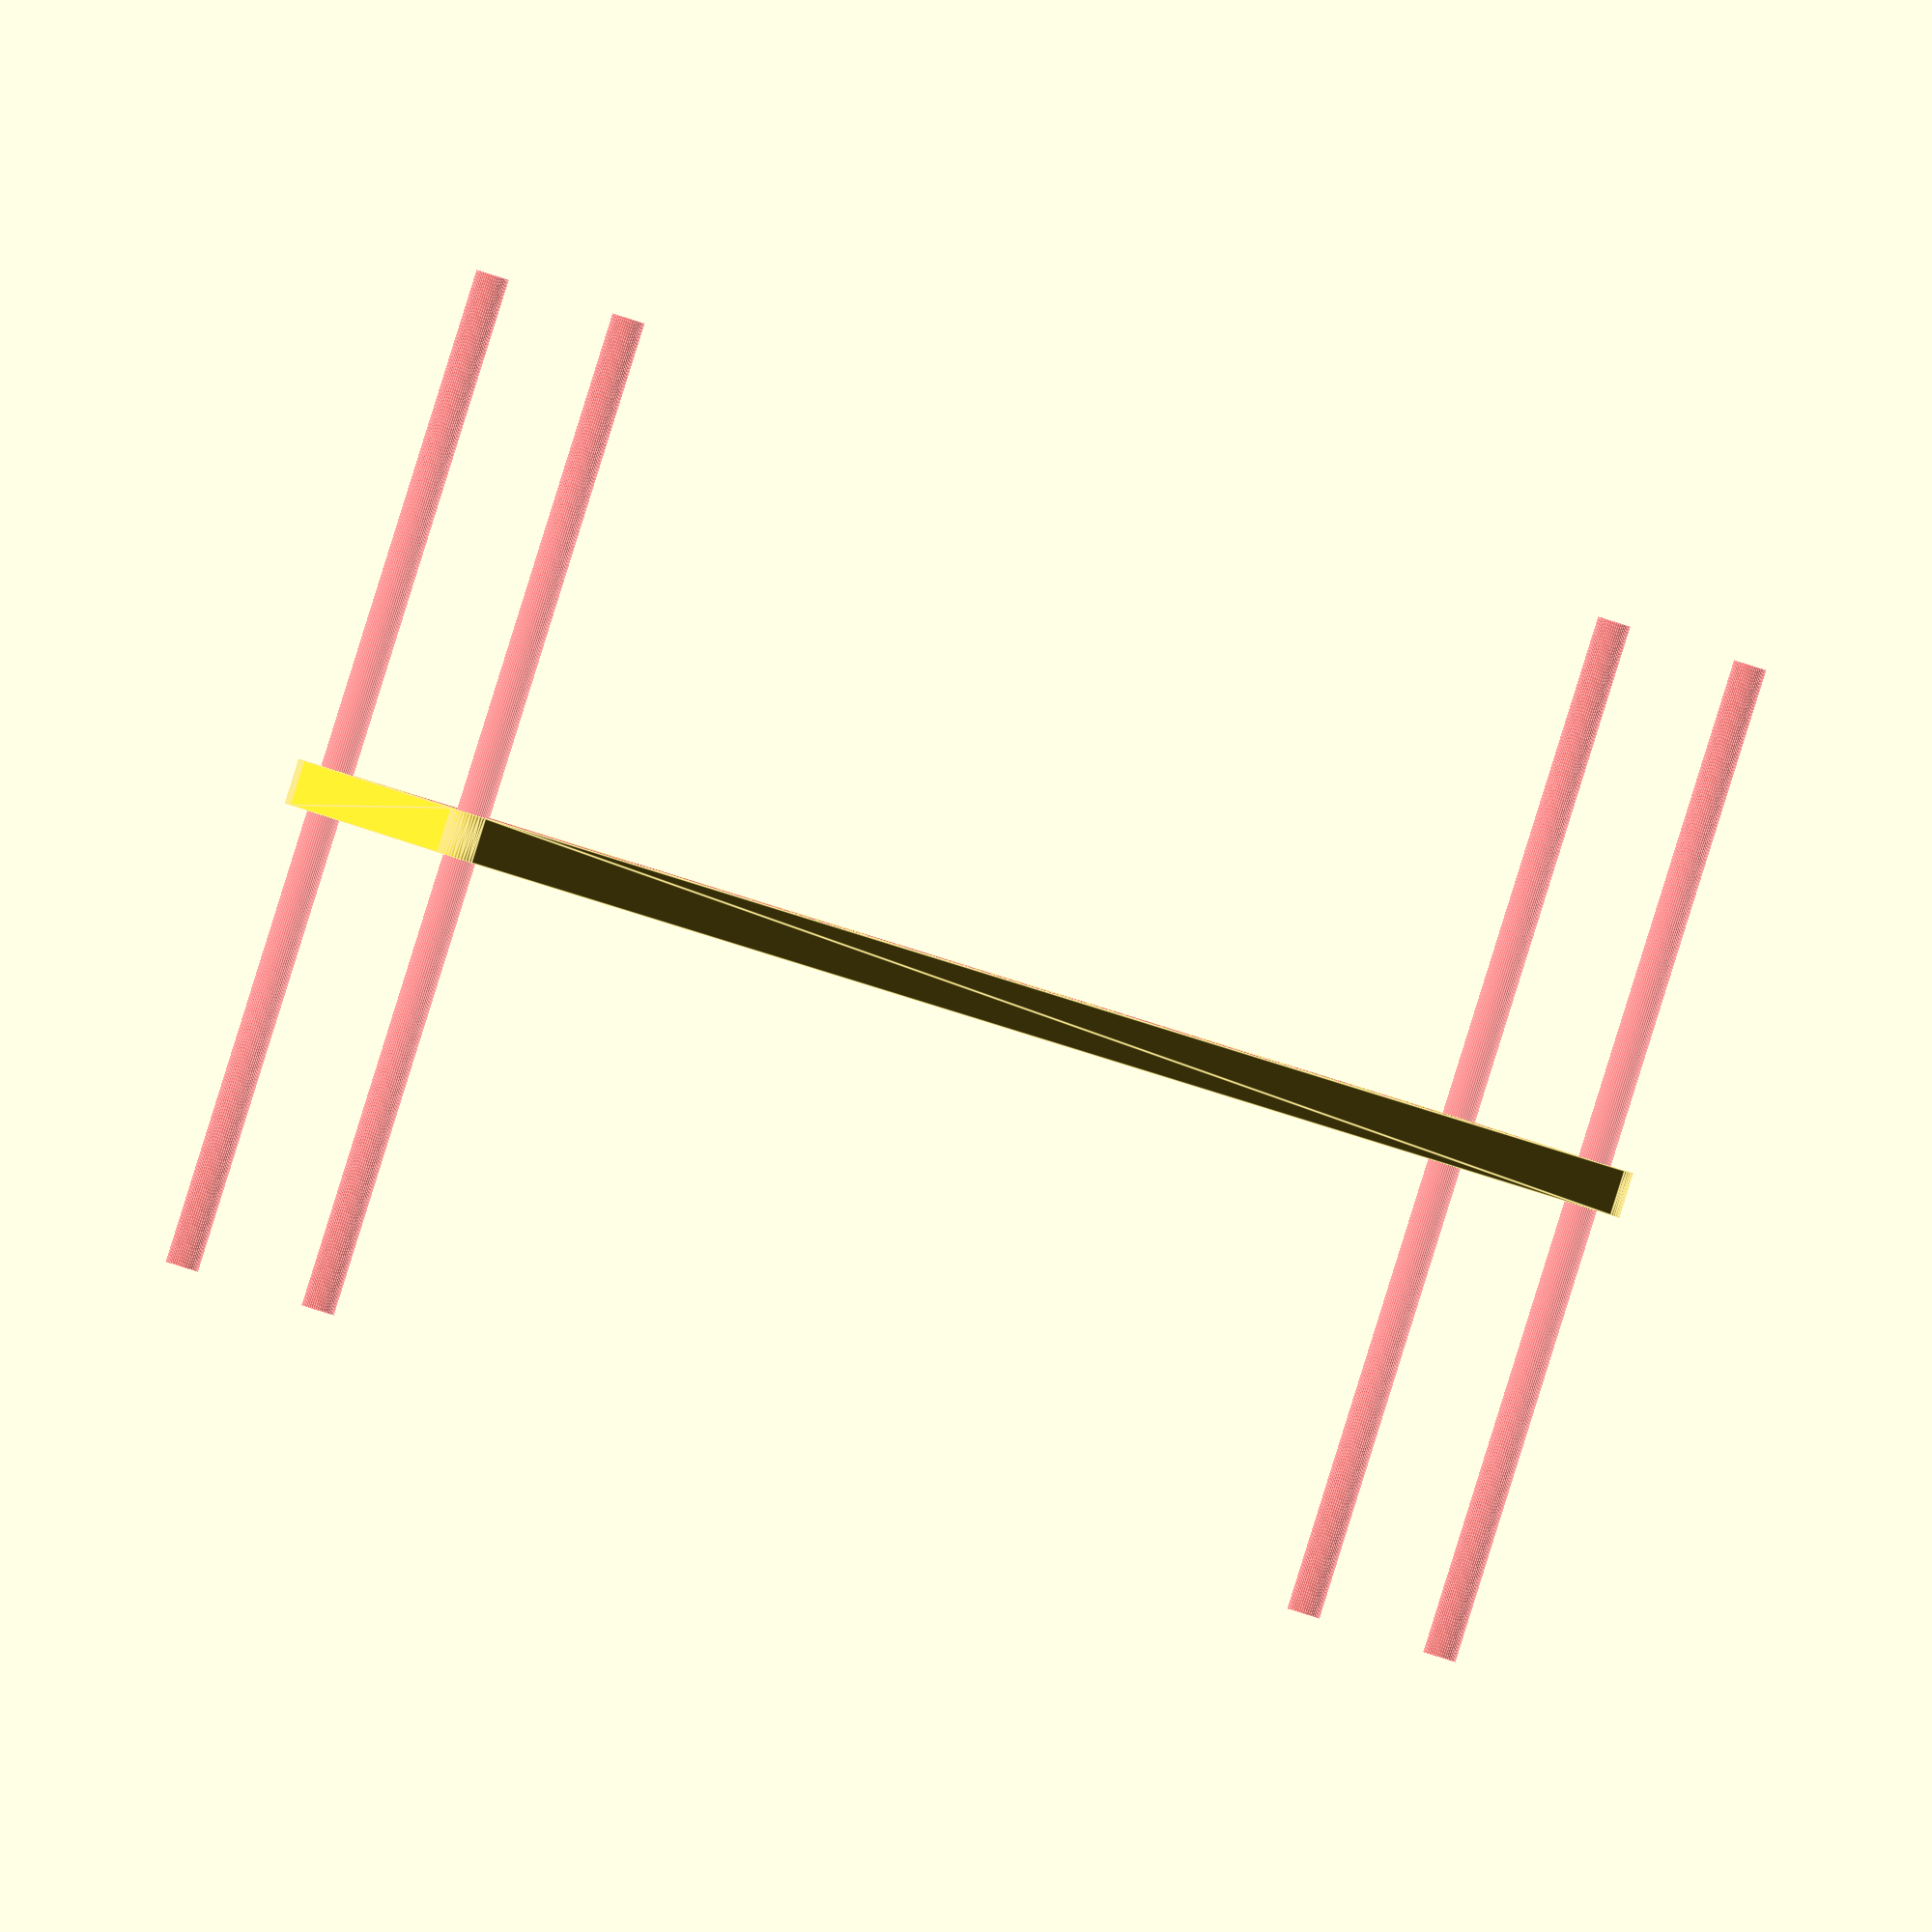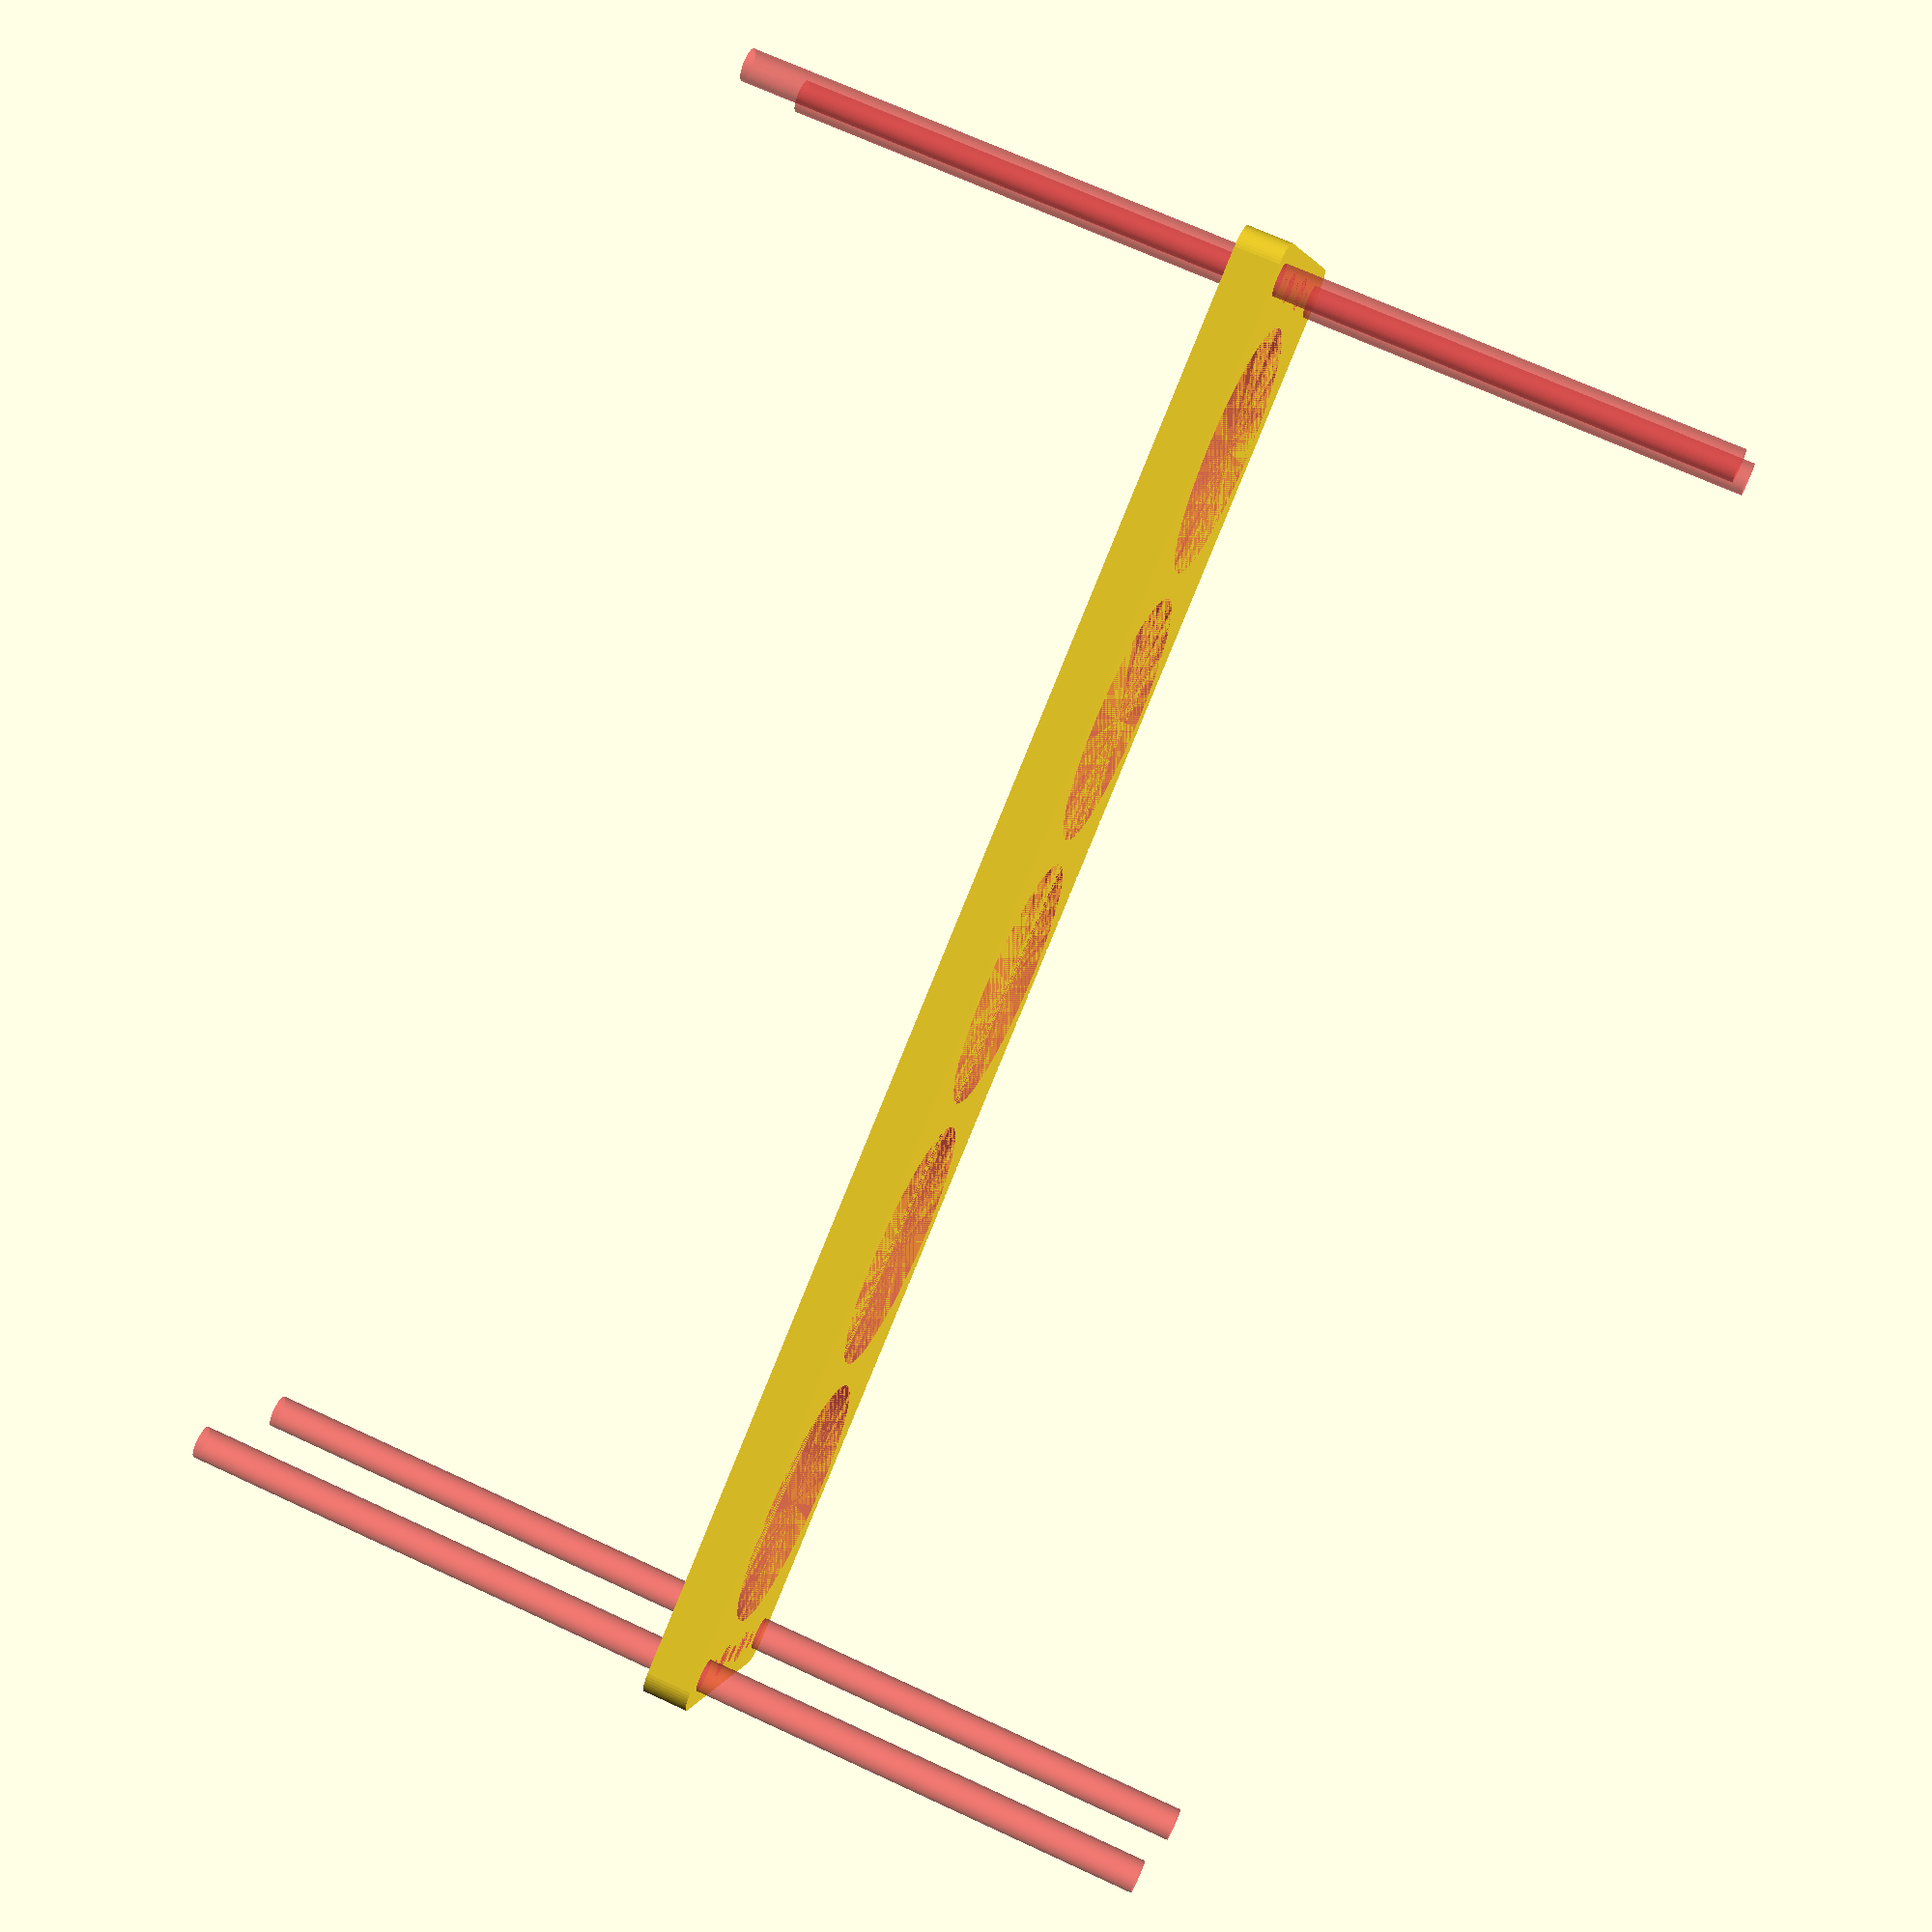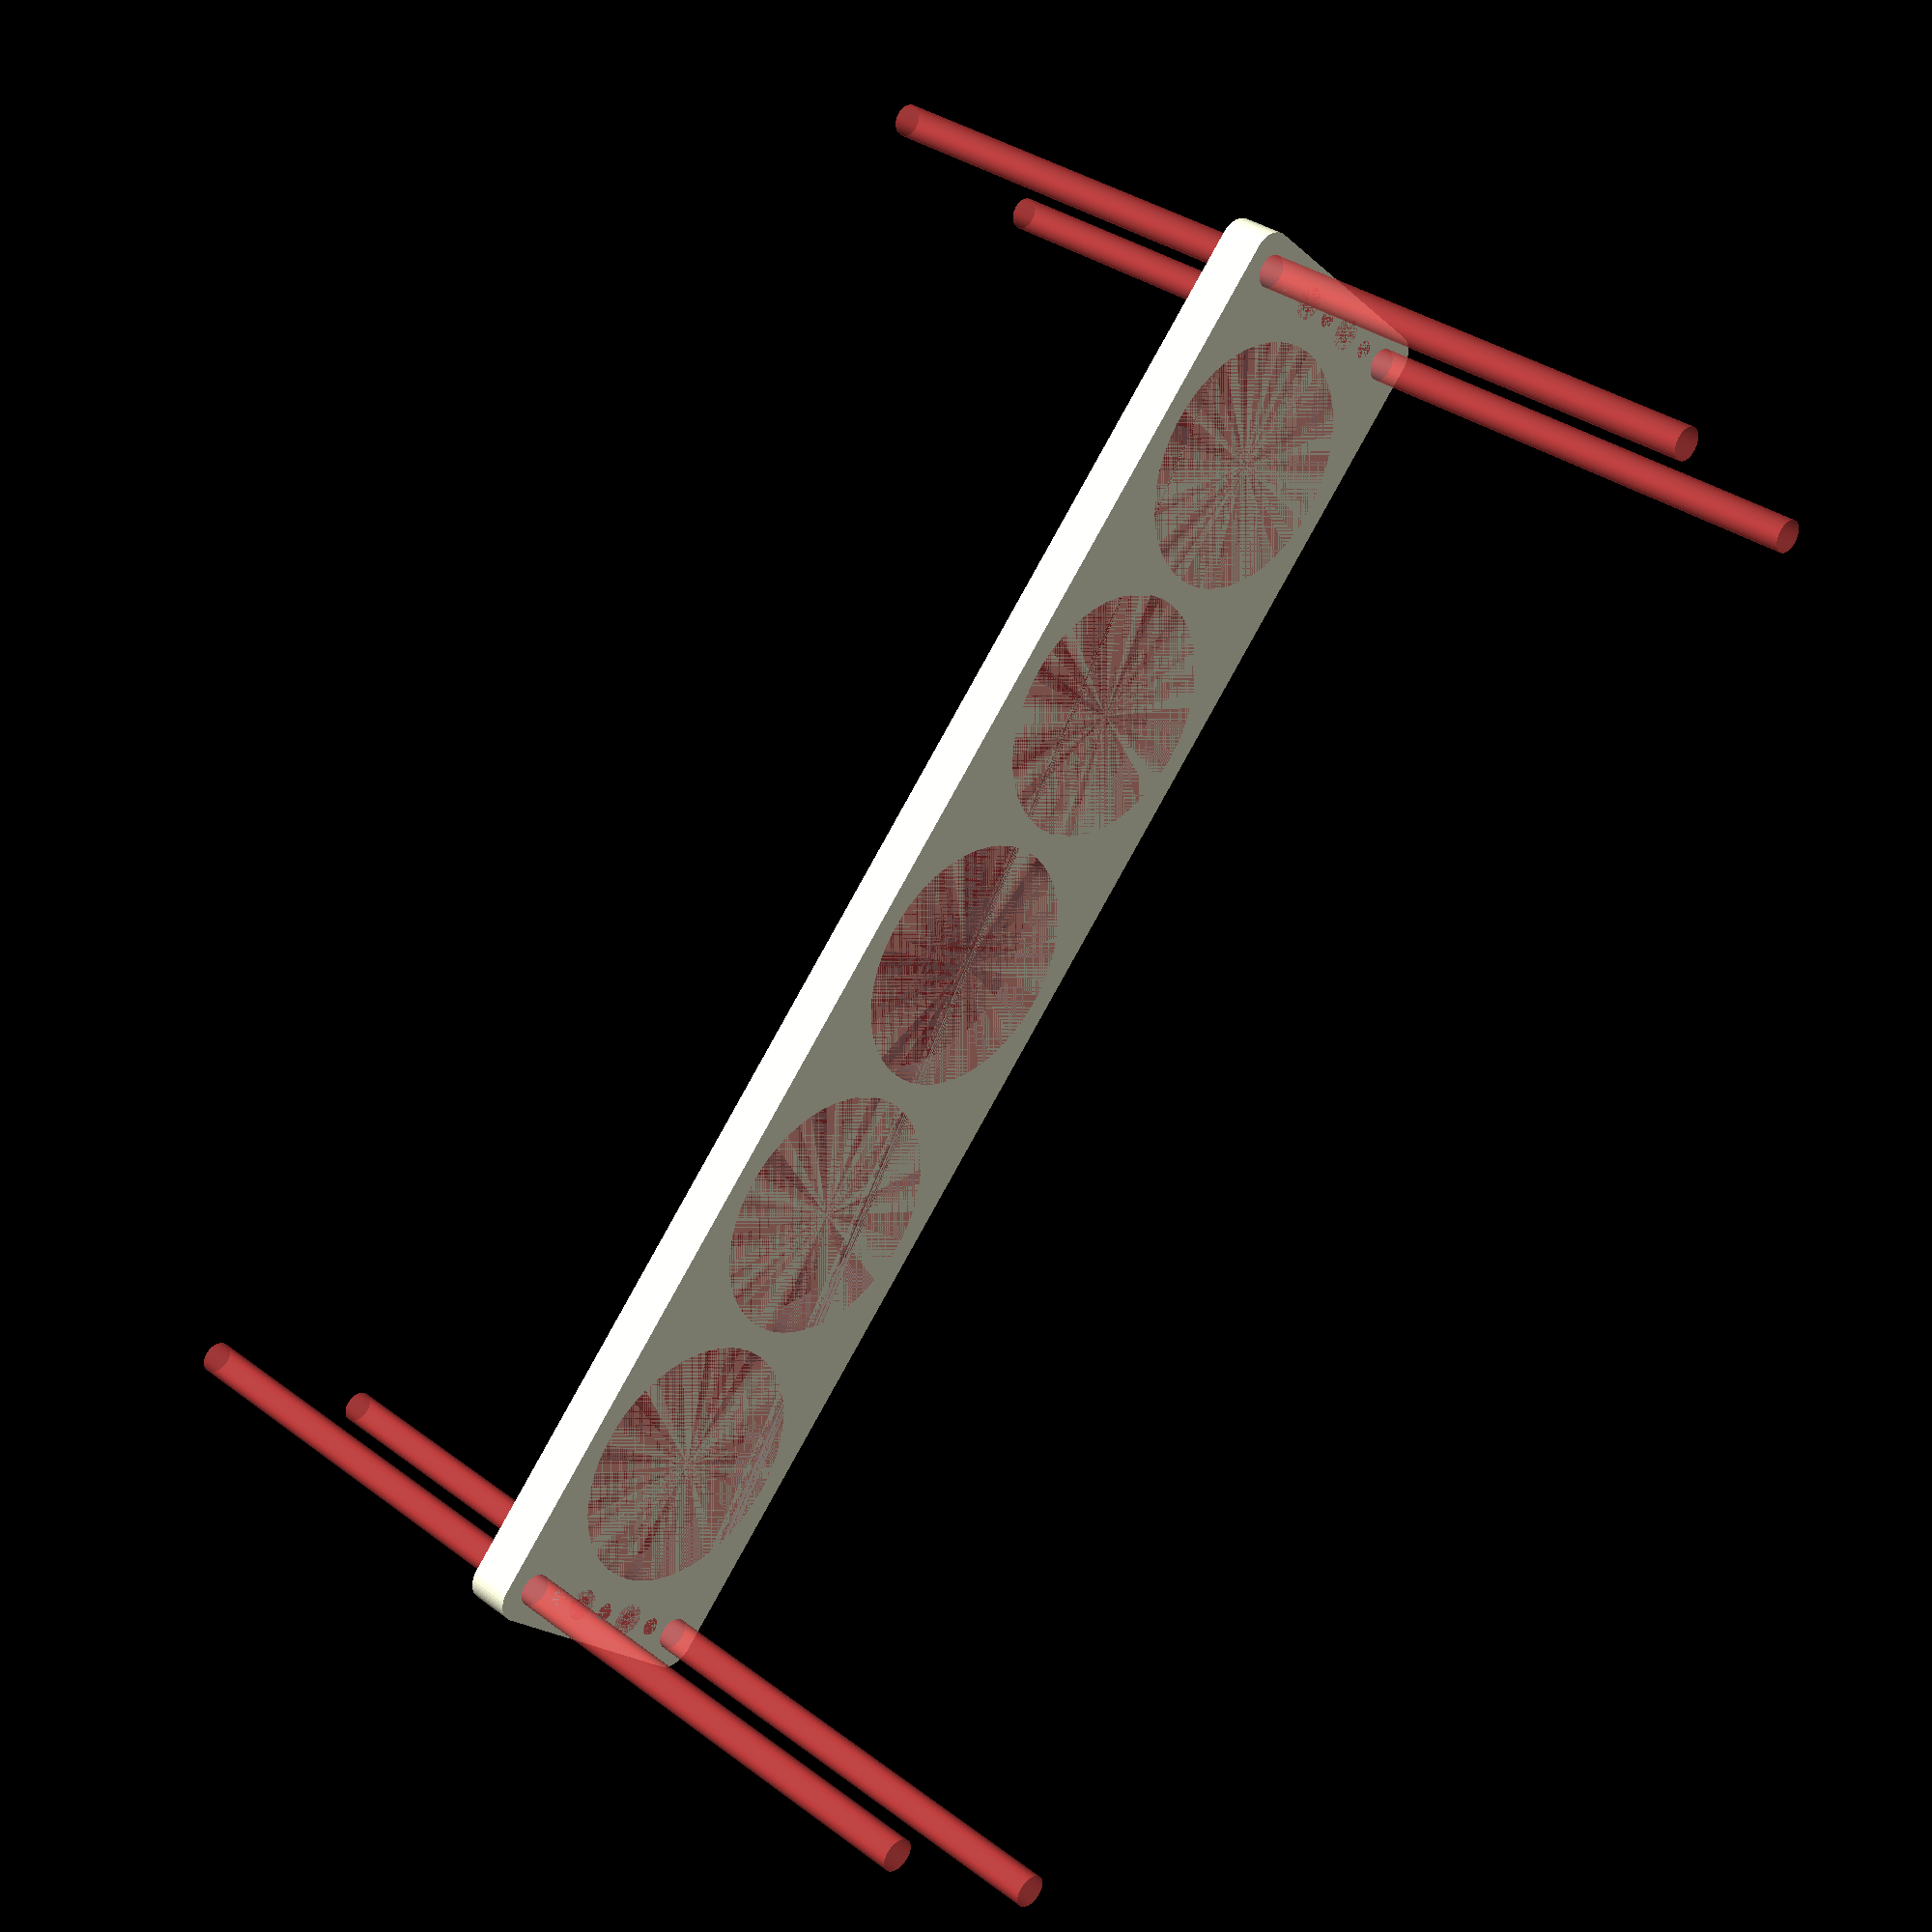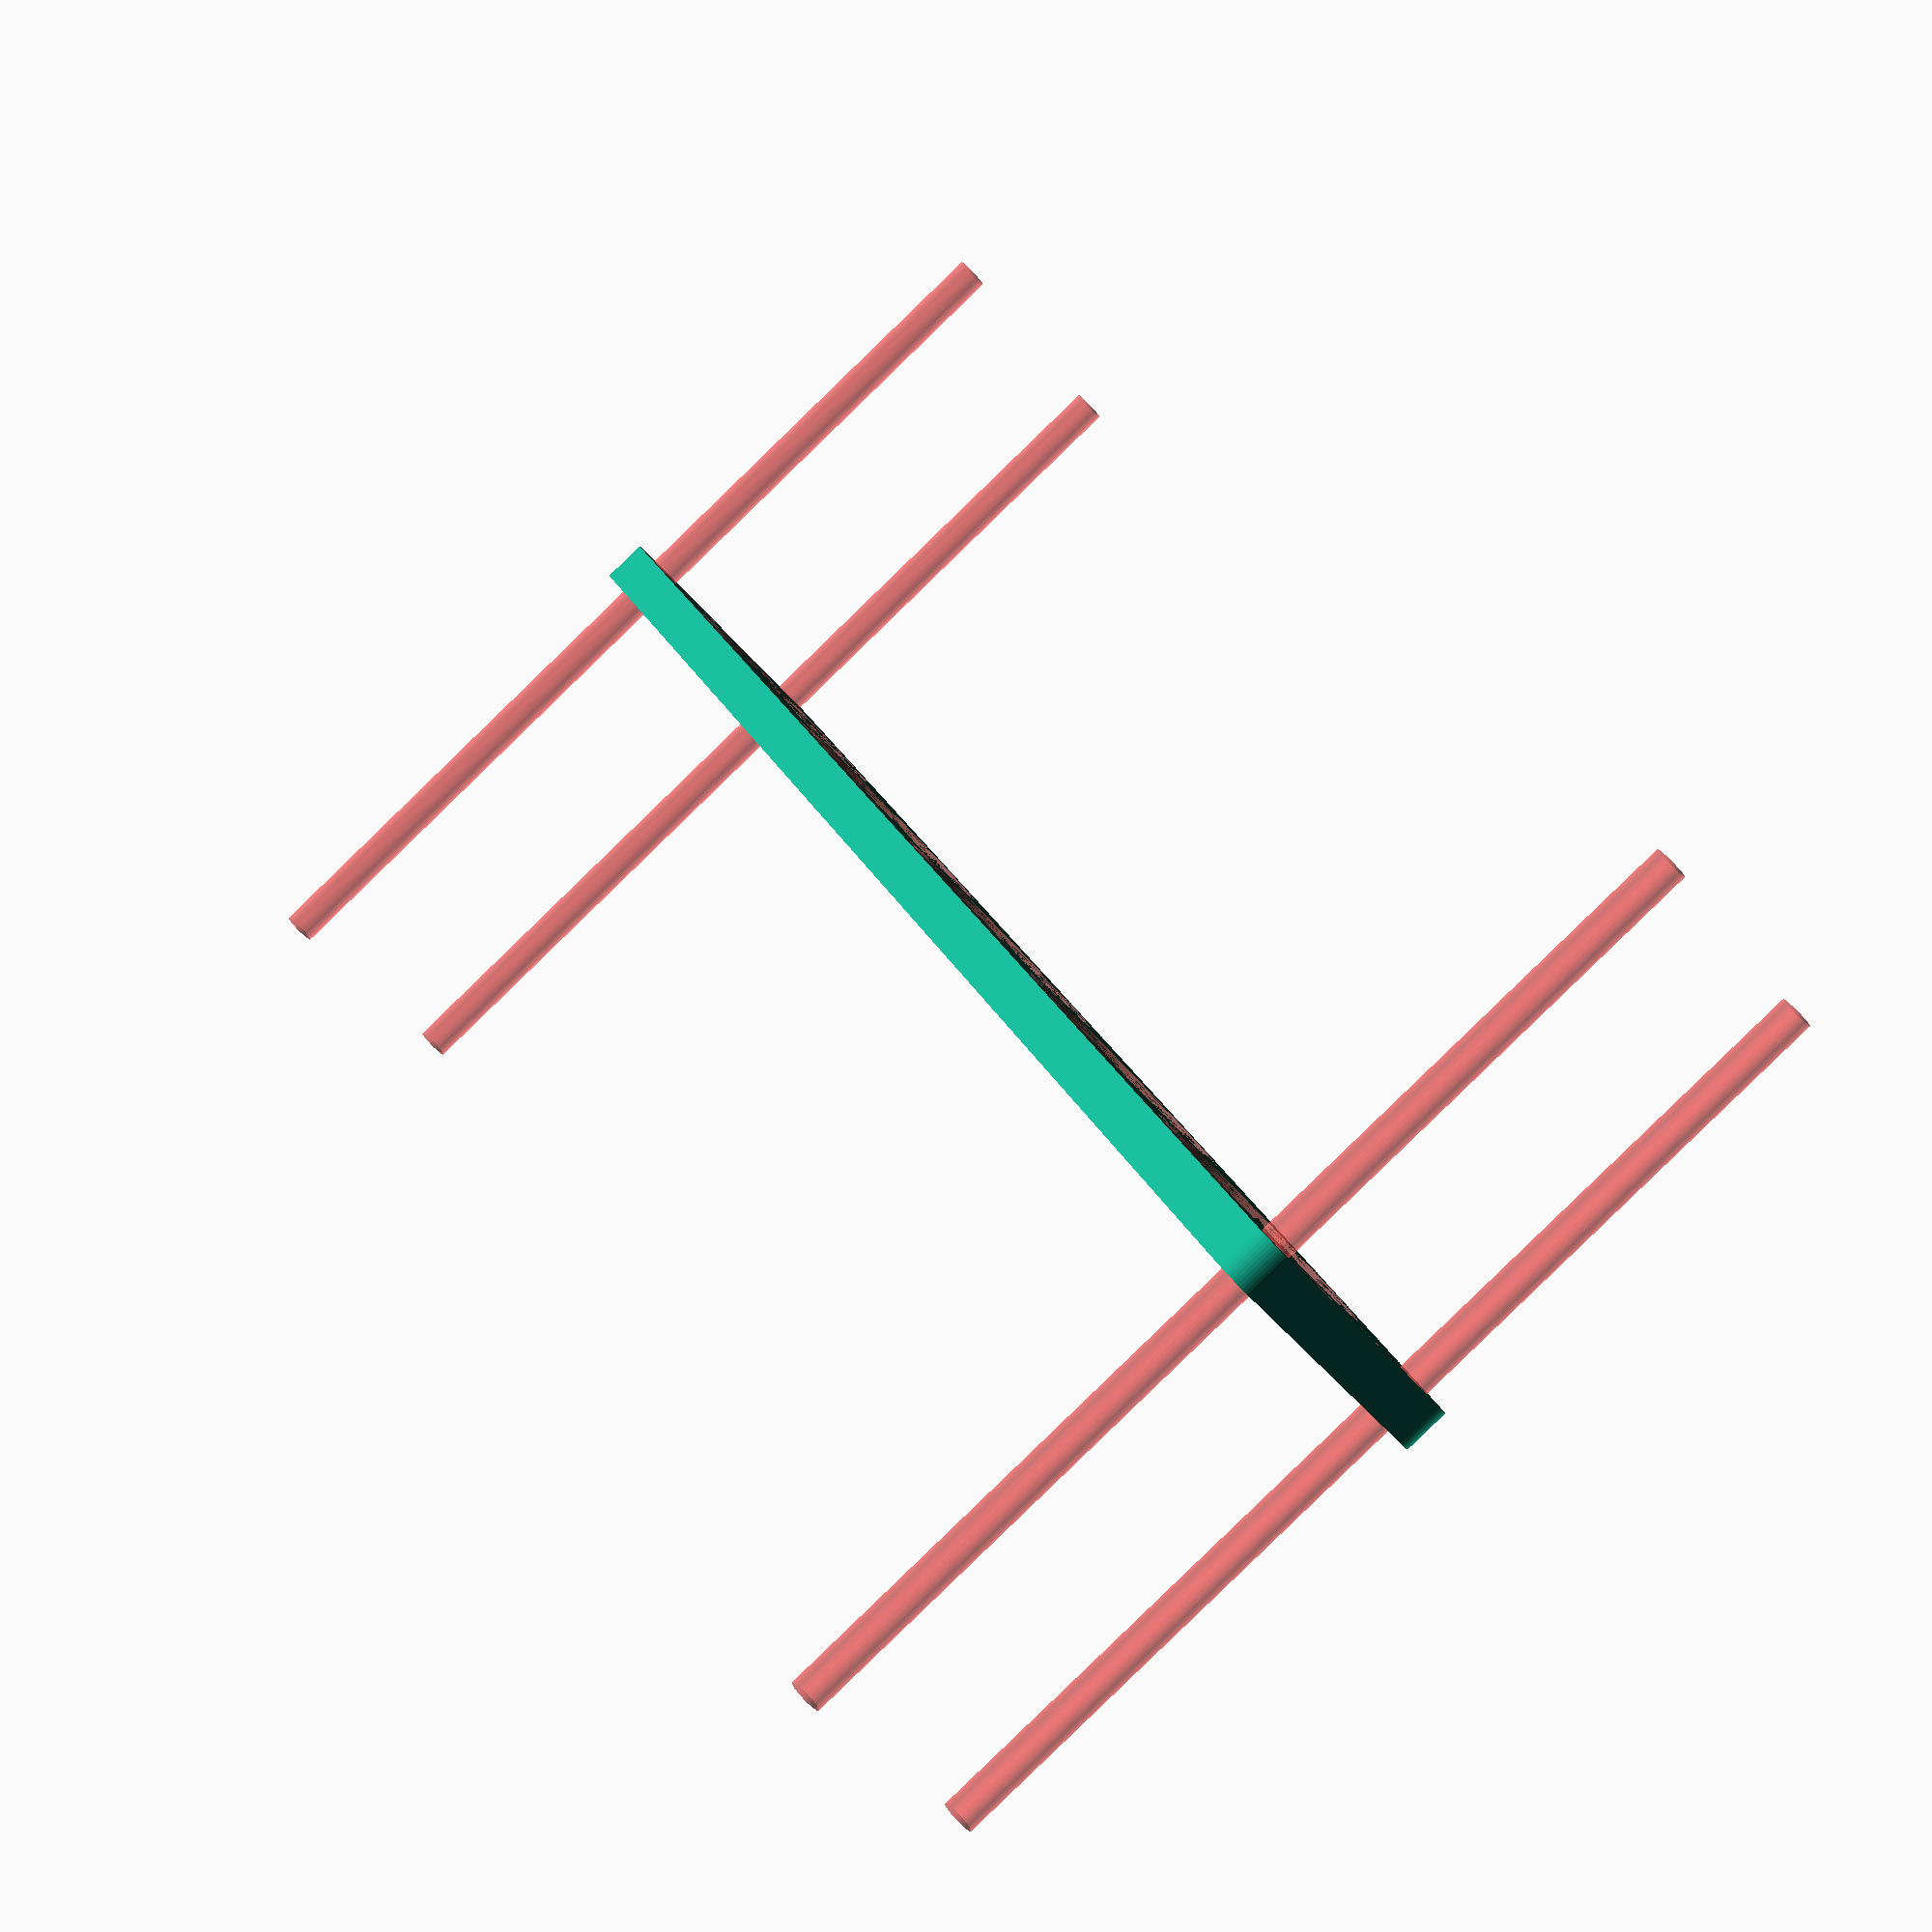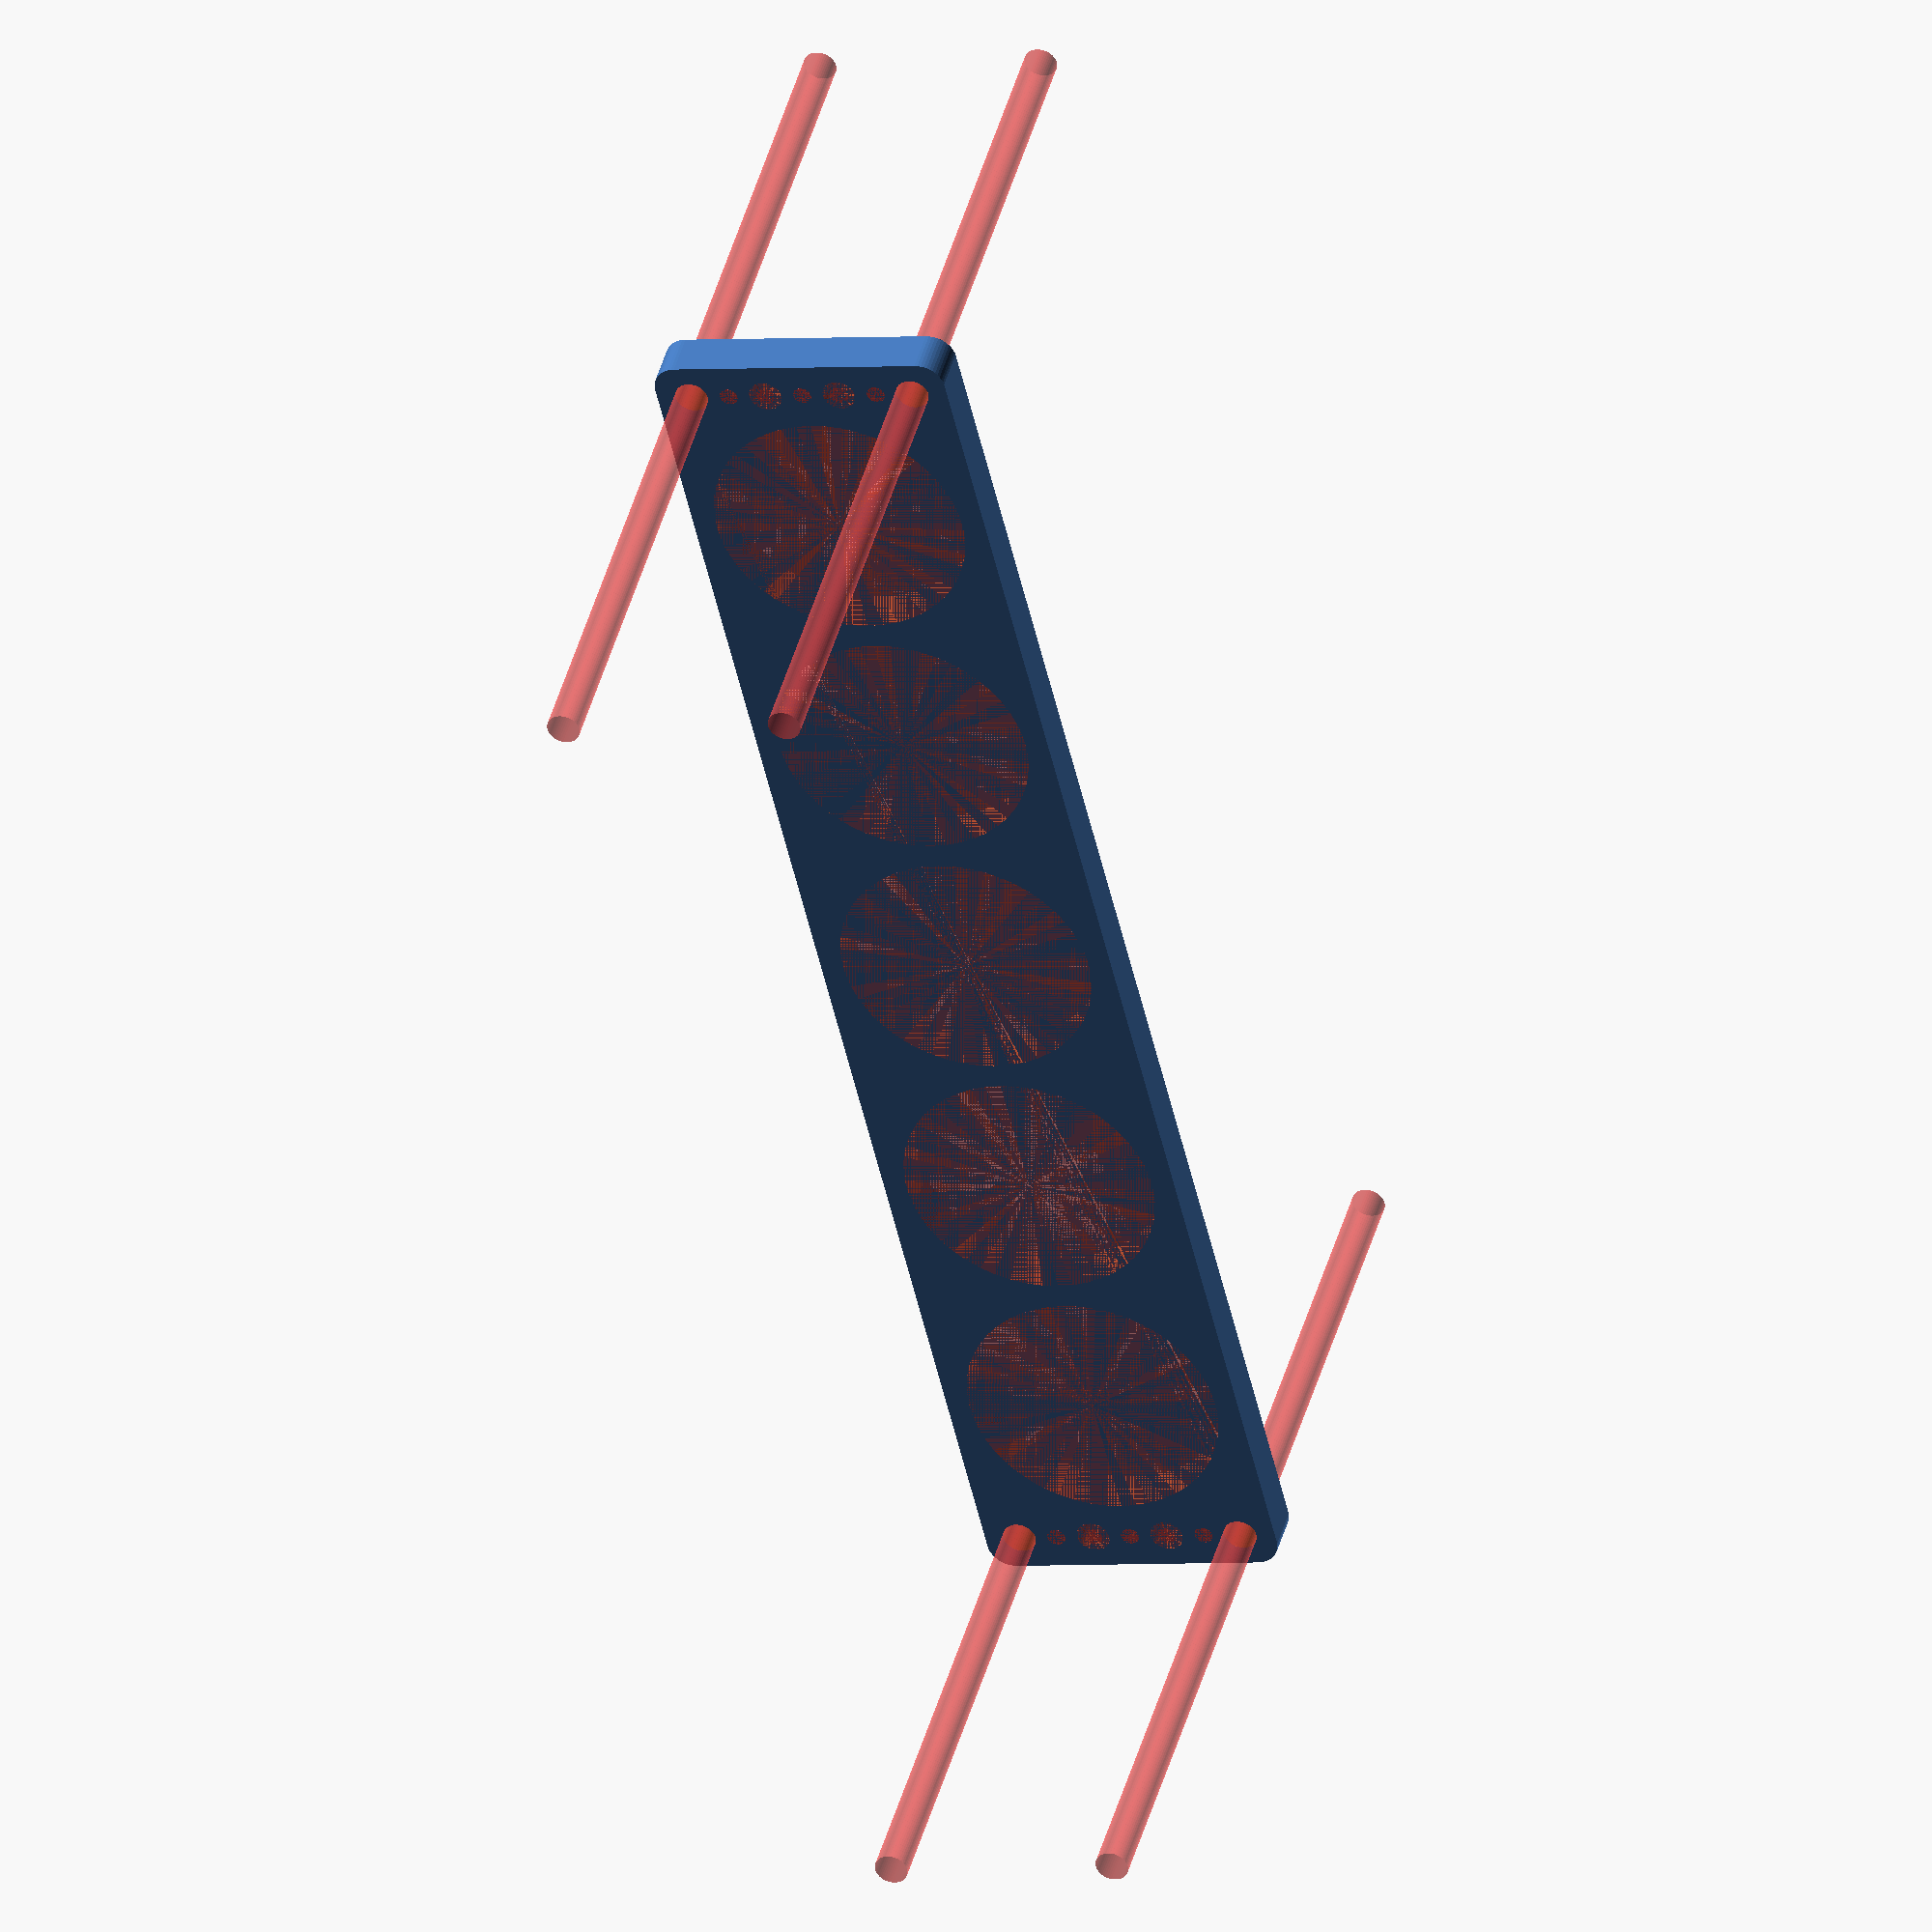
<openscad>
$fn = 50;


difference() {
	union() {
		hull() {
			translate(v = [-144.5000000000, 24.5000000000, 0]) {
				cylinder(h = 9, r = 5);
			}
			translate(v = [144.5000000000, 24.5000000000, 0]) {
				cylinder(h = 9, r = 5);
			}
			translate(v = [-144.5000000000, -24.5000000000, 0]) {
				cylinder(h = 9, r = 5);
			}
			translate(v = [144.5000000000, -24.5000000000, 0]) {
				cylinder(h = 9, r = 5);
			}
		}
	}
	union() {
		#translate(v = [-142.5000000000, -22.5000000000, 0]) {
			cylinder(h = 9, r = 3.2500000000);
		}
		#translate(v = [-142.5000000000, -7.5000000000, 0]) {
			cylinder(h = 9, r = 3.2500000000);
		}
		#translate(v = [-142.5000000000, 7.5000000000, 0]) {
			cylinder(h = 9, r = 3.2500000000);
		}
		#translate(v = [-142.5000000000, 22.5000000000, 0]) {
			cylinder(h = 9, r = 3.2500000000);
		}
		#translate(v = [142.5000000000, -22.5000000000, 0]) {
			cylinder(h = 9, r = 3.2500000000);
		}
		#translate(v = [142.5000000000, -7.5000000000, 0]) {
			cylinder(h = 9, r = 3.2500000000);
		}
		#translate(v = [142.5000000000, 7.5000000000, 0]) {
			cylinder(h = 9, r = 3.2500000000);
		}
		#translate(v = [142.5000000000, 22.5000000000, 0]) {
			cylinder(h = 9, r = 3.2500000000);
		}
		#translate(v = [-142.5000000000, -22.5000000000, -100.0000000000]) {
			cylinder(h = 200, r = 3.2500000000);
		}
		#translate(v = [-142.5000000000, 22.5000000000, -100.0000000000]) {
			cylinder(h = 200, r = 3.2500000000);
		}
		#translate(v = [142.5000000000, -22.5000000000, -100.0000000000]) {
			cylinder(h = 200, r = 3.2500000000);
		}
		#translate(v = [142.5000000000, 22.5000000000, -100.0000000000]) {
			cylinder(h = 200, r = 3.2500000000);
		}
		#translate(v = [-142.5000000000, -22.5000000000, 0]) {
			cylinder(h = 9, r = 1.8000000000);
		}
		#translate(v = [-142.5000000000, -15.0000000000, 0]) {
			cylinder(h = 9, r = 1.8000000000);
		}
		#translate(v = [-142.5000000000, -7.5000000000, 0]) {
			cylinder(h = 9, r = 1.8000000000);
		}
		#translate(v = [-142.5000000000, 0.0000000000, 0]) {
			cylinder(h = 9, r = 1.8000000000);
		}
		#translate(v = [-142.5000000000, 7.5000000000, 0]) {
			cylinder(h = 9, r = 1.8000000000);
		}
		#translate(v = [-142.5000000000, 15.0000000000, 0]) {
			cylinder(h = 9, r = 1.8000000000);
		}
		#translate(v = [-142.5000000000, 22.5000000000, 0]) {
			cylinder(h = 9, r = 1.8000000000);
		}
		#translate(v = [142.5000000000, -22.5000000000, 0]) {
			cylinder(h = 9, r = 1.8000000000);
		}
		#translate(v = [142.5000000000, -15.0000000000, 0]) {
			cylinder(h = 9, r = 1.8000000000);
		}
		#translate(v = [142.5000000000, -7.5000000000, 0]) {
			cylinder(h = 9, r = 1.8000000000);
		}
		#translate(v = [142.5000000000, 0.0000000000, 0]) {
			cylinder(h = 9, r = 1.8000000000);
		}
		#translate(v = [142.5000000000, 7.5000000000, 0]) {
			cylinder(h = 9, r = 1.8000000000);
		}
		#translate(v = [142.5000000000, 15.0000000000, 0]) {
			cylinder(h = 9, r = 1.8000000000);
		}
		#translate(v = [142.5000000000, 22.5000000000, 0]) {
			cylinder(h = 9, r = 1.8000000000);
		}
		#translate(v = [-142.5000000000, -22.5000000000, 0]) {
			cylinder(h = 9, r = 1.8000000000);
		}
		#translate(v = [-142.5000000000, -15.0000000000, 0]) {
			cylinder(h = 9, r = 1.8000000000);
		}
		#translate(v = [-142.5000000000, -7.5000000000, 0]) {
			cylinder(h = 9, r = 1.8000000000);
		}
		#translate(v = [-142.5000000000, 0.0000000000, 0]) {
			cylinder(h = 9, r = 1.8000000000);
		}
		#translate(v = [-142.5000000000, 7.5000000000, 0]) {
			cylinder(h = 9, r = 1.8000000000);
		}
		#translate(v = [-142.5000000000, 15.0000000000, 0]) {
			cylinder(h = 9, r = 1.8000000000);
		}
		#translate(v = [-142.5000000000, 22.5000000000, 0]) {
			cylinder(h = 9, r = 1.8000000000);
		}
		#translate(v = [142.5000000000, -22.5000000000, 0]) {
			cylinder(h = 9, r = 1.8000000000);
		}
		#translate(v = [142.5000000000, -15.0000000000, 0]) {
			cylinder(h = 9, r = 1.8000000000);
		}
		#translate(v = [142.5000000000, -7.5000000000, 0]) {
			cylinder(h = 9, r = 1.8000000000);
		}
		#translate(v = [142.5000000000, 0.0000000000, 0]) {
			cylinder(h = 9, r = 1.8000000000);
		}
		#translate(v = [142.5000000000, 7.5000000000, 0]) {
			cylinder(h = 9, r = 1.8000000000);
		}
		#translate(v = [142.5000000000, 15.0000000000, 0]) {
			cylinder(h = 9, r = 1.8000000000);
		}
		#translate(v = [142.5000000000, 22.5000000000, 0]) {
			cylinder(h = 9, r = 1.8000000000);
		}
		#translate(v = [-142.5000000000, -22.5000000000, 0]) {
			cylinder(h = 9, r = 1.8000000000);
		}
		#translate(v = [-142.5000000000, -15.0000000000, 0]) {
			cylinder(h = 9, r = 1.8000000000);
		}
		#translate(v = [-142.5000000000, -7.5000000000, 0]) {
			cylinder(h = 9, r = 1.8000000000);
		}
		#translate(v = [-142.5000000000, 0.0000000000, 0]) {
			cylinder(h = 9, r = 1.8000000000);
		}
		#translate(v = [-142.5000000000, 7.5000000000, 0]) {
			cylinder(h = 9, r = 1.8000000000);
		}
		#translate(v = [-142.5000000000, 15.0000000000, 0]) {
			cylinder(h = 9, r = 1.8000000000);
		}
		#translate(v = [-142.5000000000, 22.5000000000, 0]) {
			cylinder(h = 9, r = 1.8000000000);
		}
		#translate(v = [142.5000000000, -22.5000000000, 0]) {
			cylinder(h = 9, r = 1.8000000000);
		}
		#translate(v = [142.5000000000, -15.0000000000, 0]) {
			cylinder(h = 9, r = 1.8000000000);
		}
		#translate(v = [142.5000000000, -7.5000000000, 0]) {
			cylinder(h = 9, r = 1.8000000000);
		}
		#translate(v = [142.5000000000, 0.0000000000, 0]) {
			cylinder(h = 9, r = 1.8000000000);
		}
		#translate(v = [142.5000000000, 7.5000000000, 0]) {
			cylinder(h = 9, r = 1.8000000000);
		}
		#translate(v = [142.5000000000, 15.0000000000, 0]) {
			cylinder(h = 9, r = 1.8000000000);
		}
		#translate(v = [142.5000000000, 22.5000000000, 0]) {
			cylinder(h = 9, r = 1.8000000000);
		}
		#translate(v = [-110.0000000000, 0, 0]) {
			cylinder(h = 9, r = 25.0000000000);
		}
		#translate(v = [-55.0000000000, 0, 0]) {
			cylinder(h = 9, r = 25.0000000000);
		}
		#cylinder(h = 9, r = 25.0000000000);
		#translate(v = [55.0000000000, 0, 0]) {
			cylinder(h = 9, r = 25.0000000000);
		}
		#translate(v = [110.0000000000, 0, 0]) {
			cylinder(h = 9, r = 25.0000000000);
		}
	}
}
</openscad>
<views>
elev=89.7 azim=37.5 roll=162.6 proj=o view=edges
elev=292.1 azim=333.1 roll=295.1 proj=p view=wireframe
elev=147.2 azim=47.4 roll=43.9 proj=p view=solid
elev=87.3 azim=234.4 roll=314.1 proj=p view=solid
elev=138.8 azim=103.2 roll=345.7 proj=o view=solid
</views>
